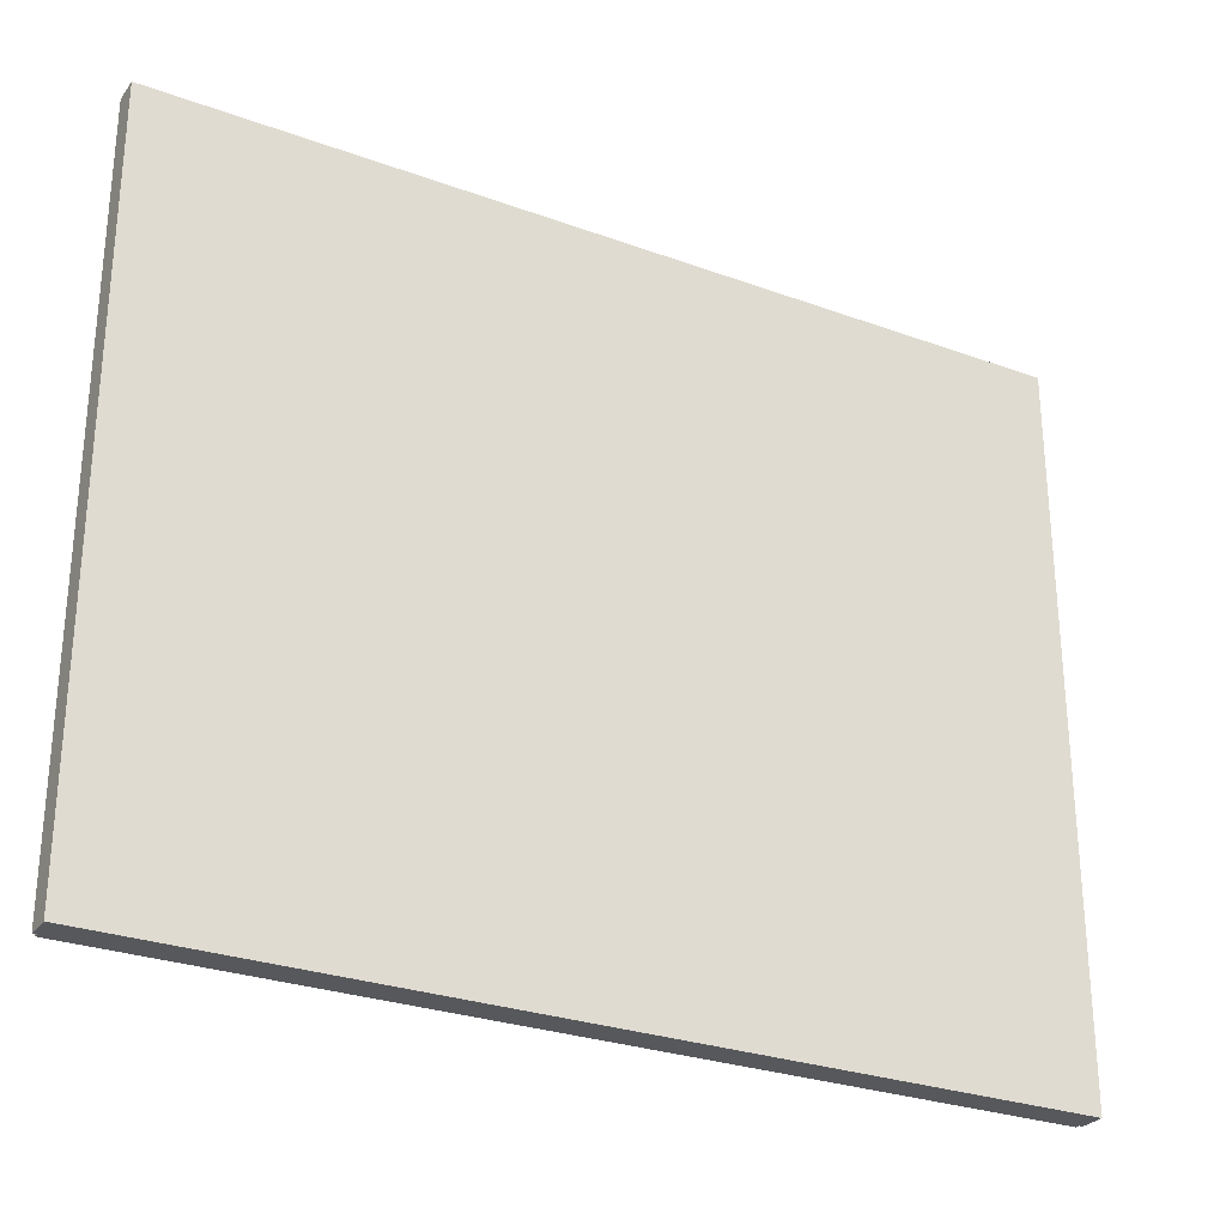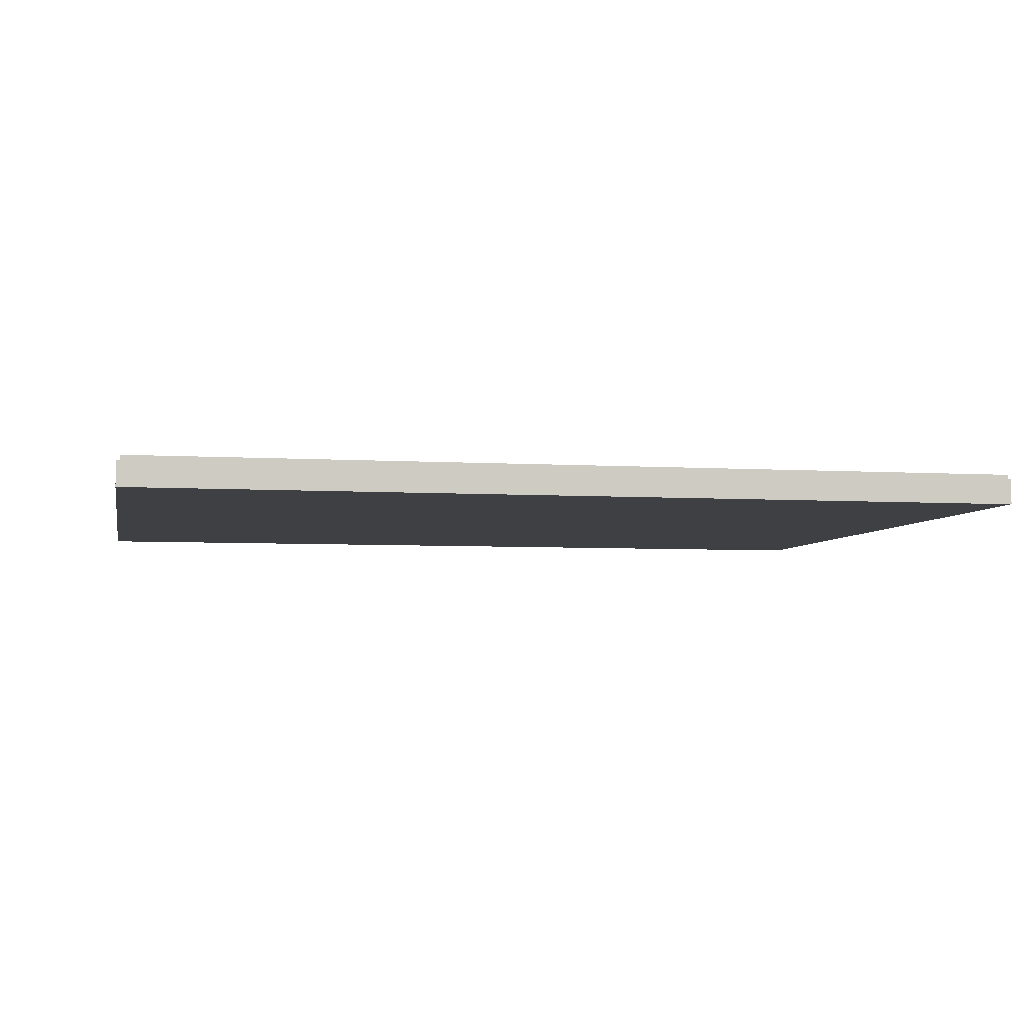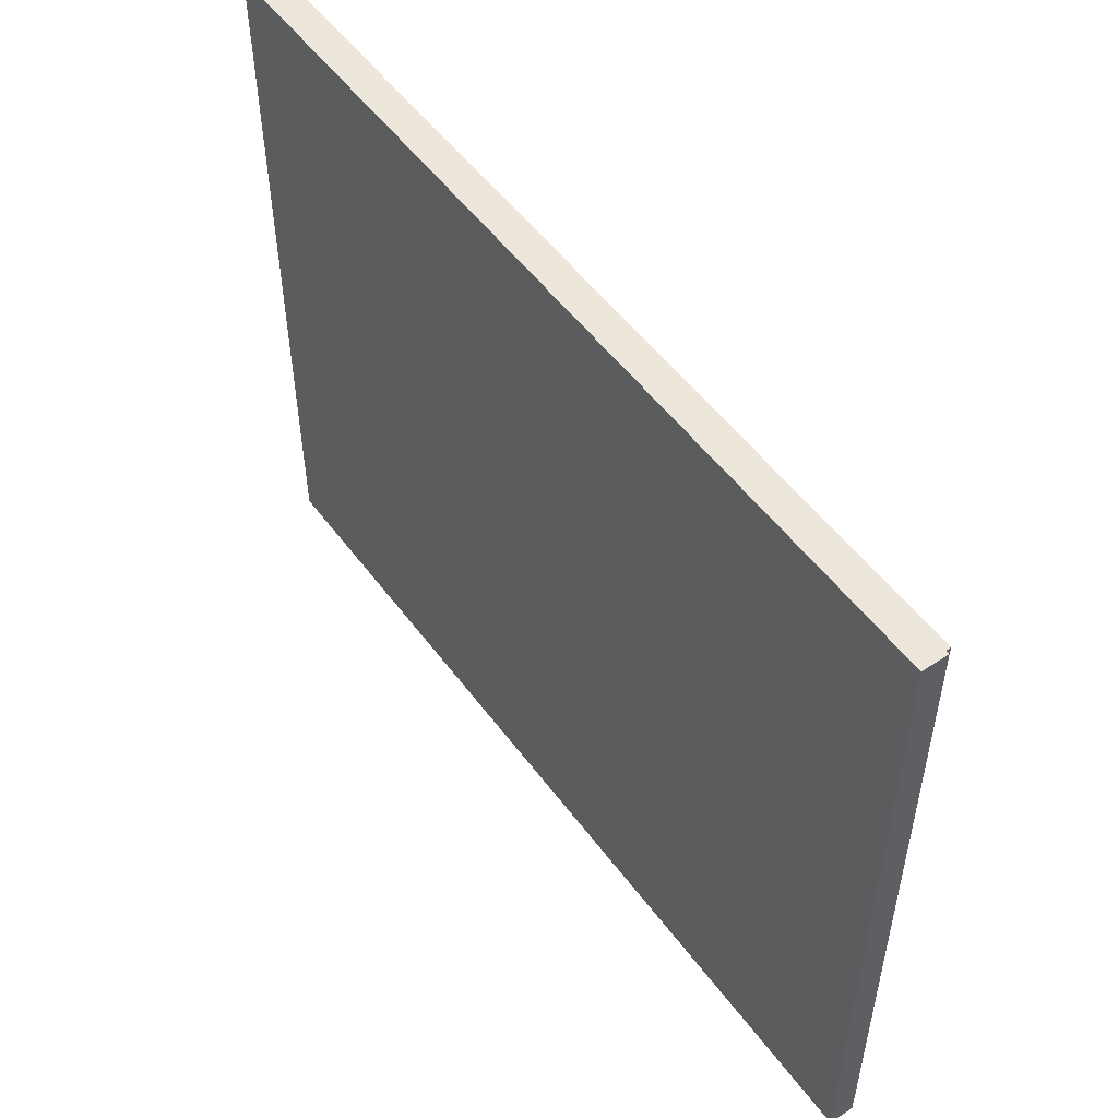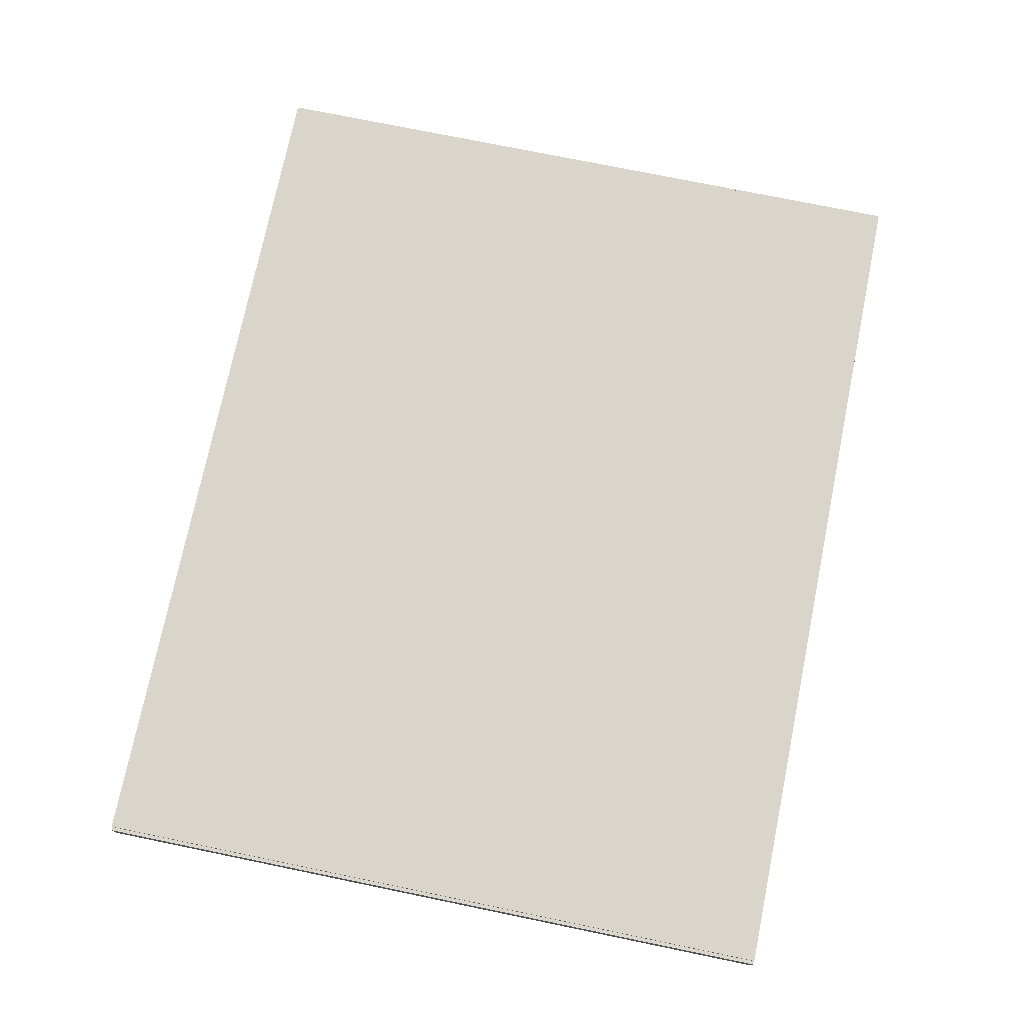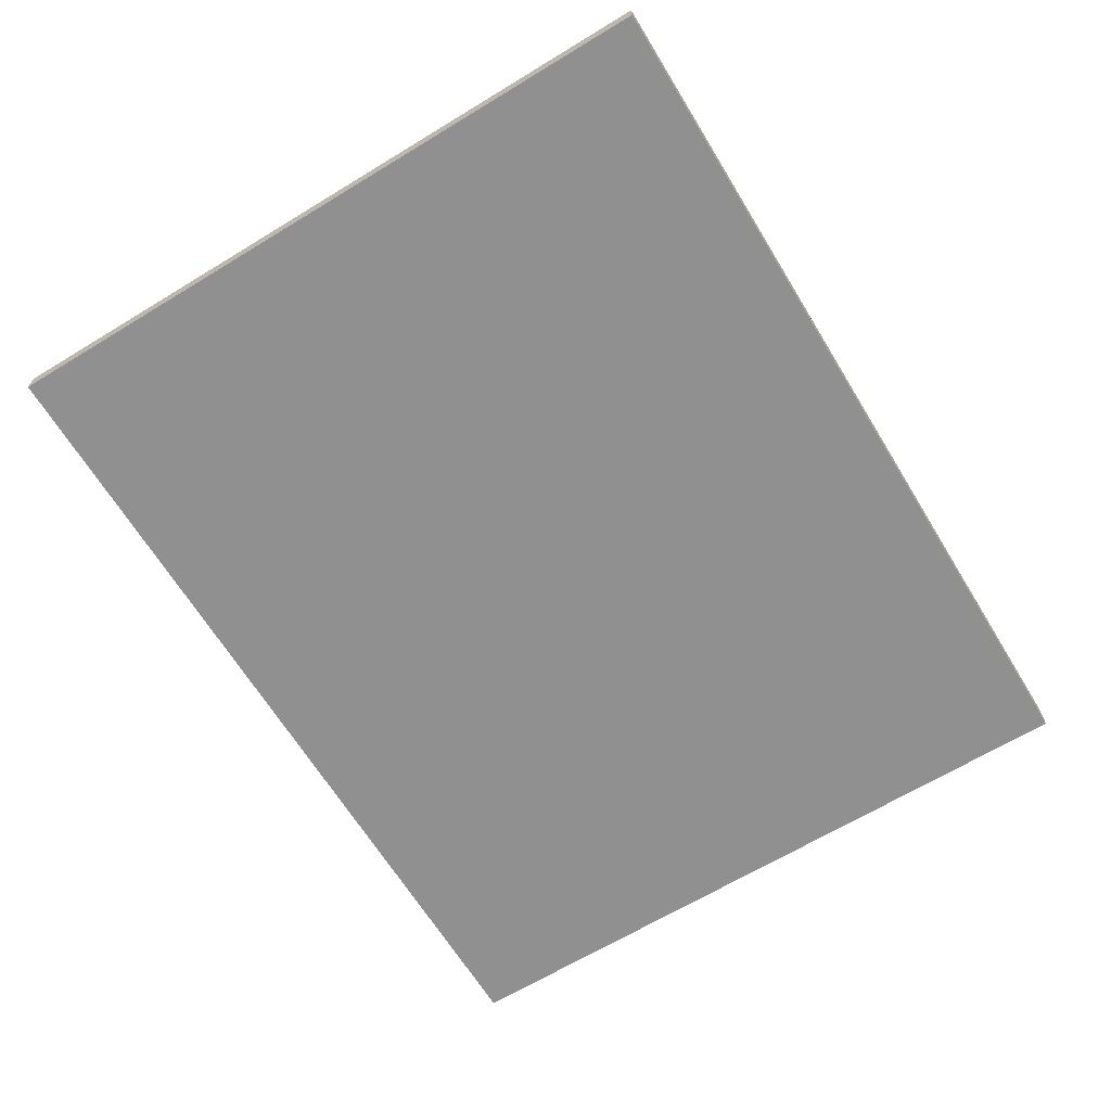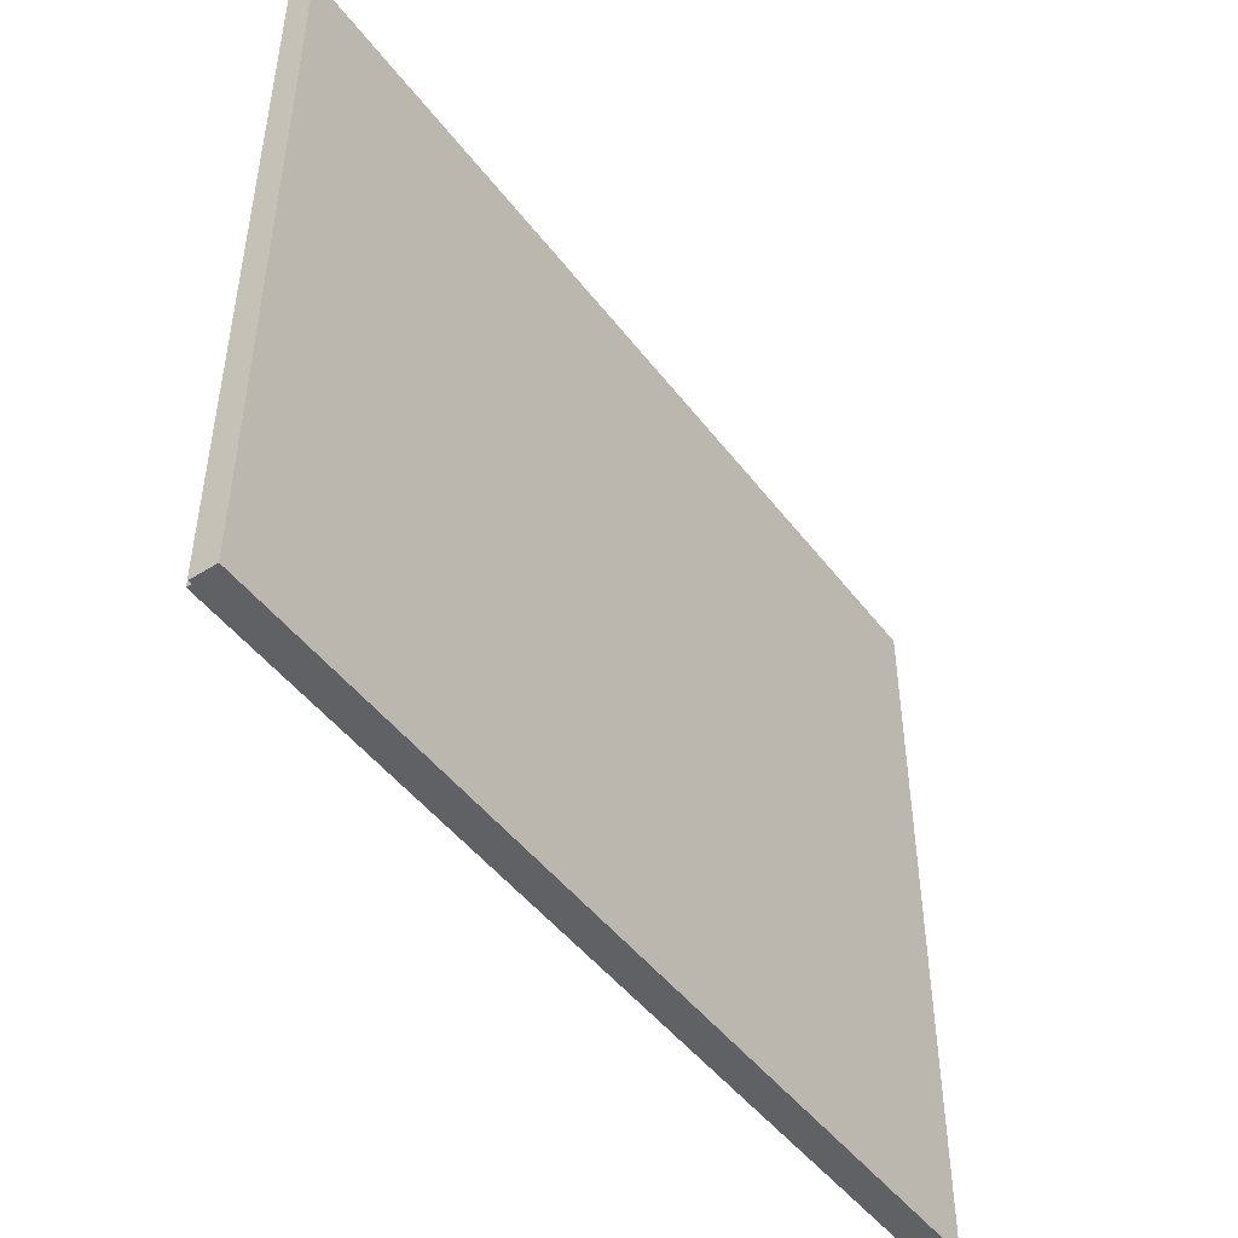
<metadata>
{"format":"obj","ext":"obj","renderer":"f3d","projection":"perspective","resolution":1024,"background":"white","views":[{"elev":-28.0,"azim":-29.0,"up":"+Z"},{"elev":-5.0,"azim":-11.4,"up":"+Y"},{"elev":52.4,"azim":54.5,"up":"+Z"},{"elev":74.5,"azim":-78.4,"up":"+Y"},{"elev":-65.8,"azim":-58.6,"up":"+Y"},{"elev":-47.6,"azim":-54.7,"up":"+Z"}]}
</metadata>
<code>
g default
v -3 45.71 -63
v 7 45.71 -63
v -3 46 -63
v 7 46 -63
v -3 46 -71
v 7 46 -71
v -3 45.71 -71
v 7 45.71 -71
v -2.96 46 -63
v 6.959 46 -63
v 6.959 46 -71
v -2.96 46 -71
v -2.96 46.05 -63
v 6.959 46.05 -63
v 6.959 46.05 -71
v -2.96 46.05 -71
g Side_Walkone
f 1 2 4 3
f 13 14 15 16
f 5 6 8 7
f 7 8 2 1
f 2 8 6 4
f 7 1 3 5
f 3 4 10 9
f 4 6 11 10
f 6 5 12 11
f 5 3 9 12
f 9 10 14 13
f 10 11 15 14
f 11 12 16 15
f 12 9 13 16

</code>
